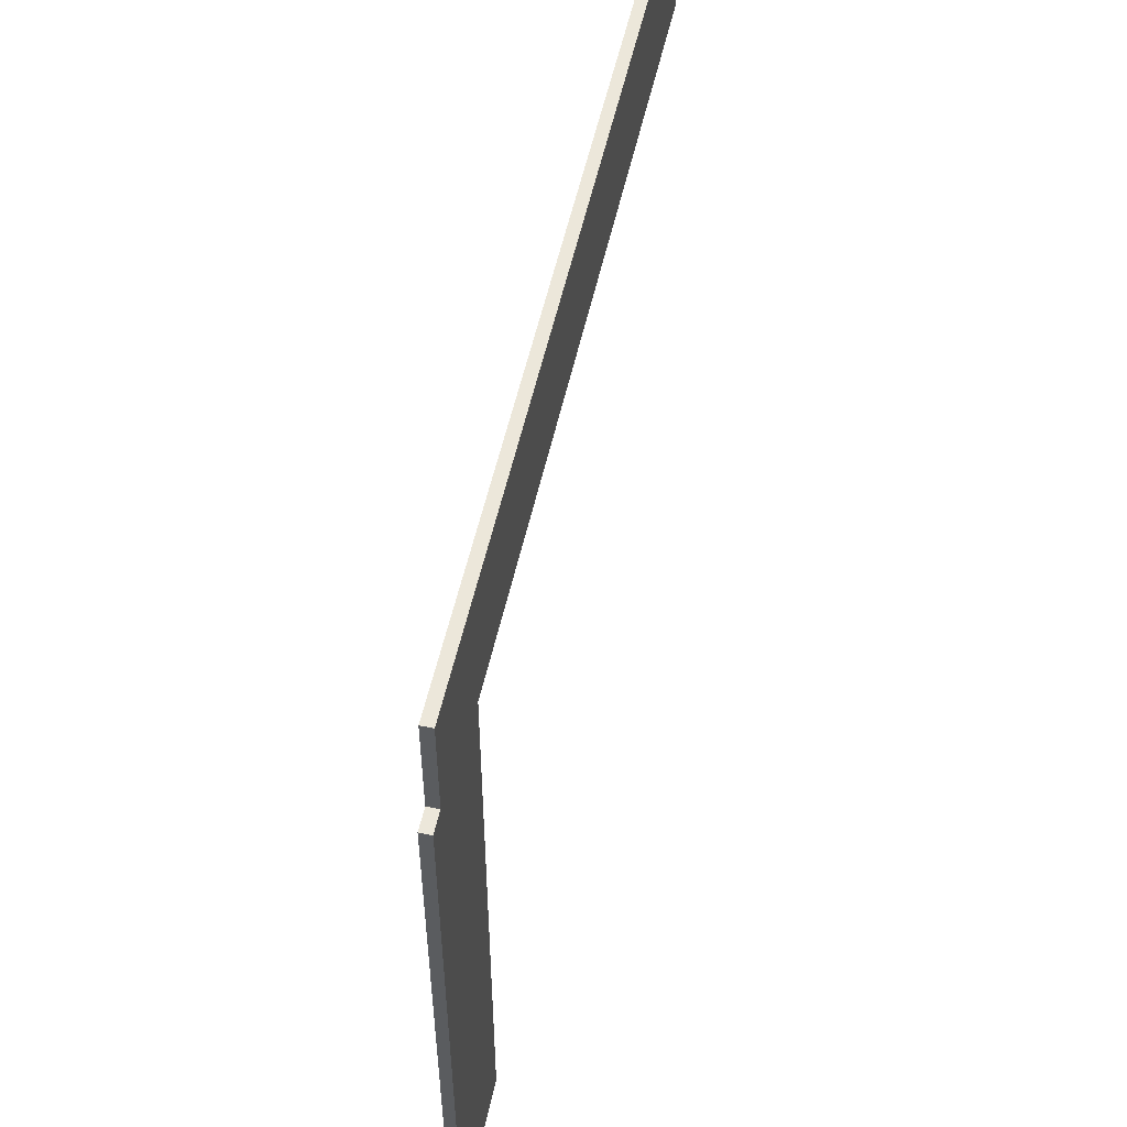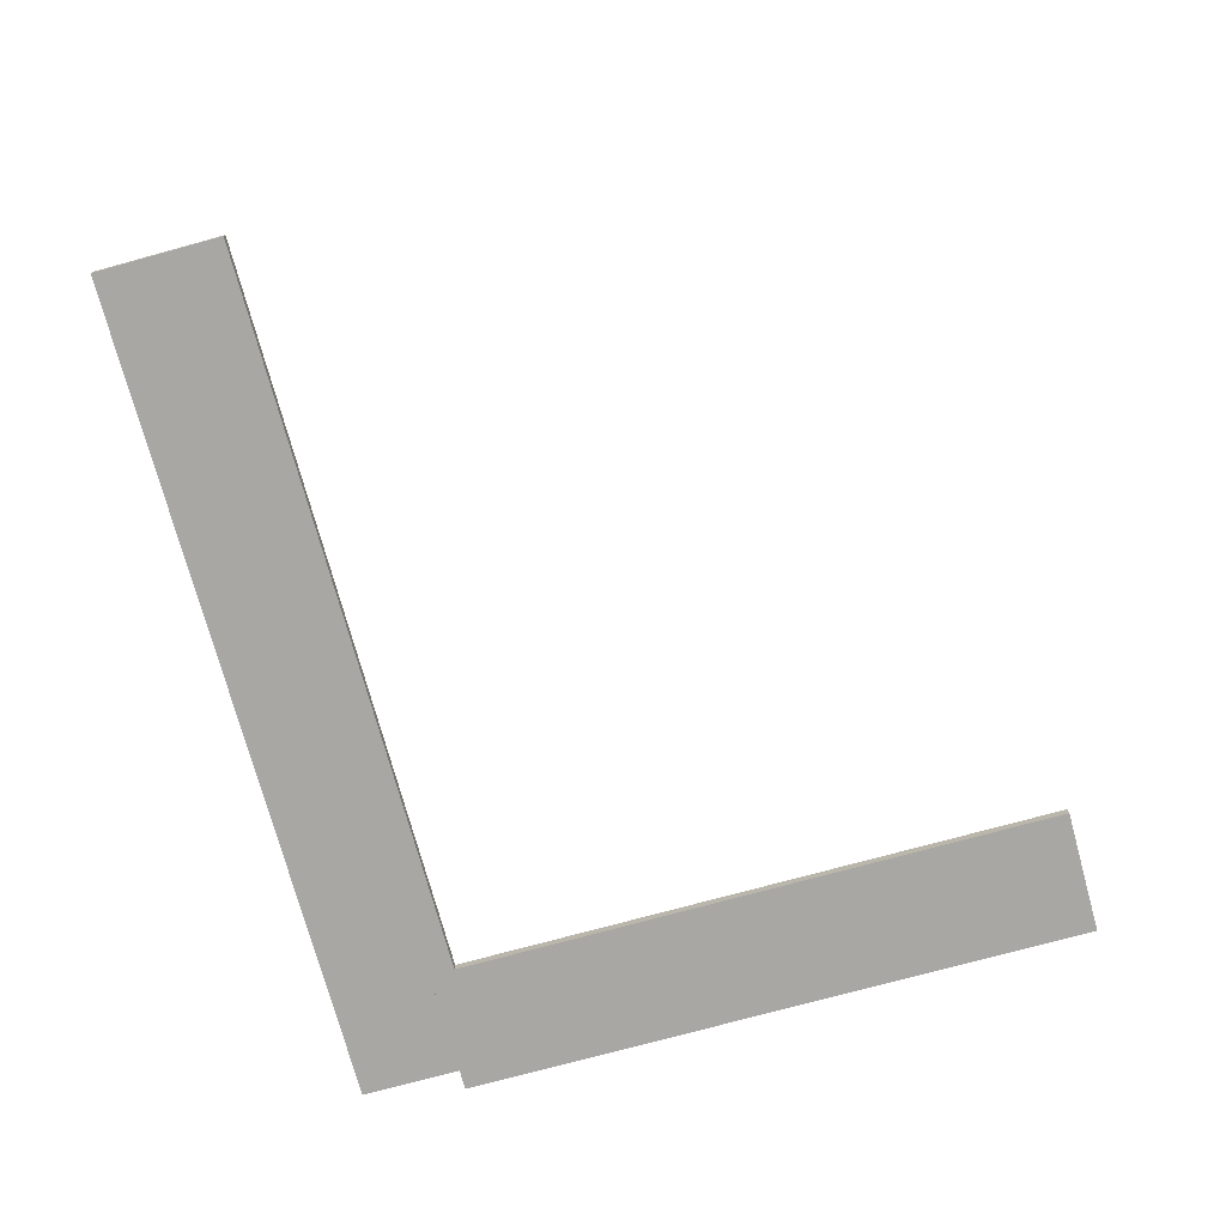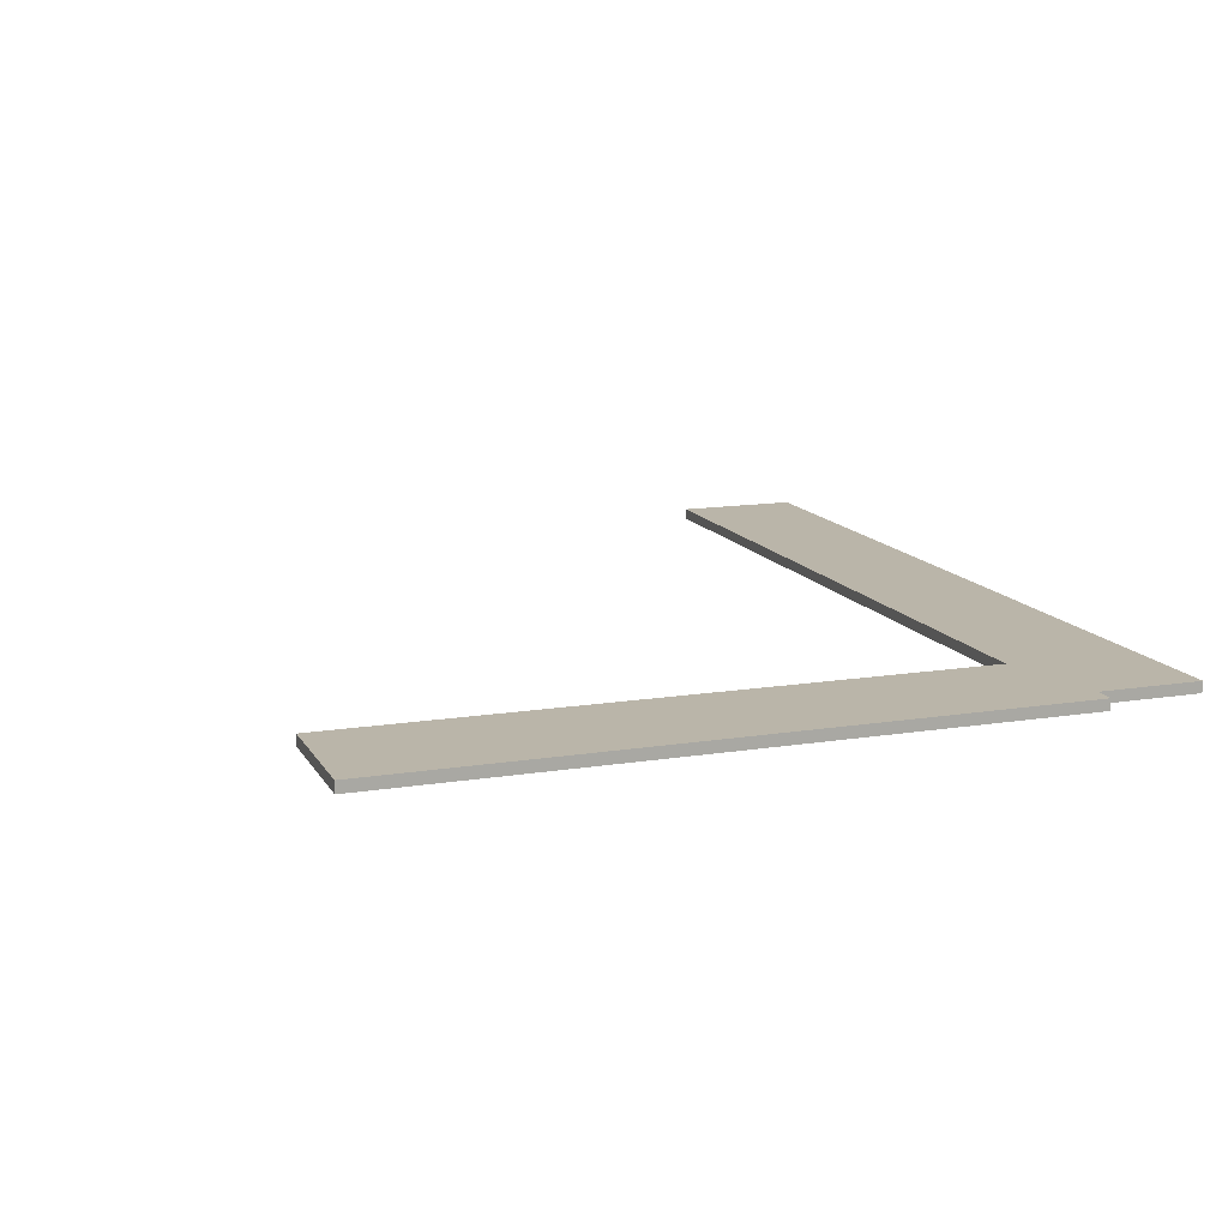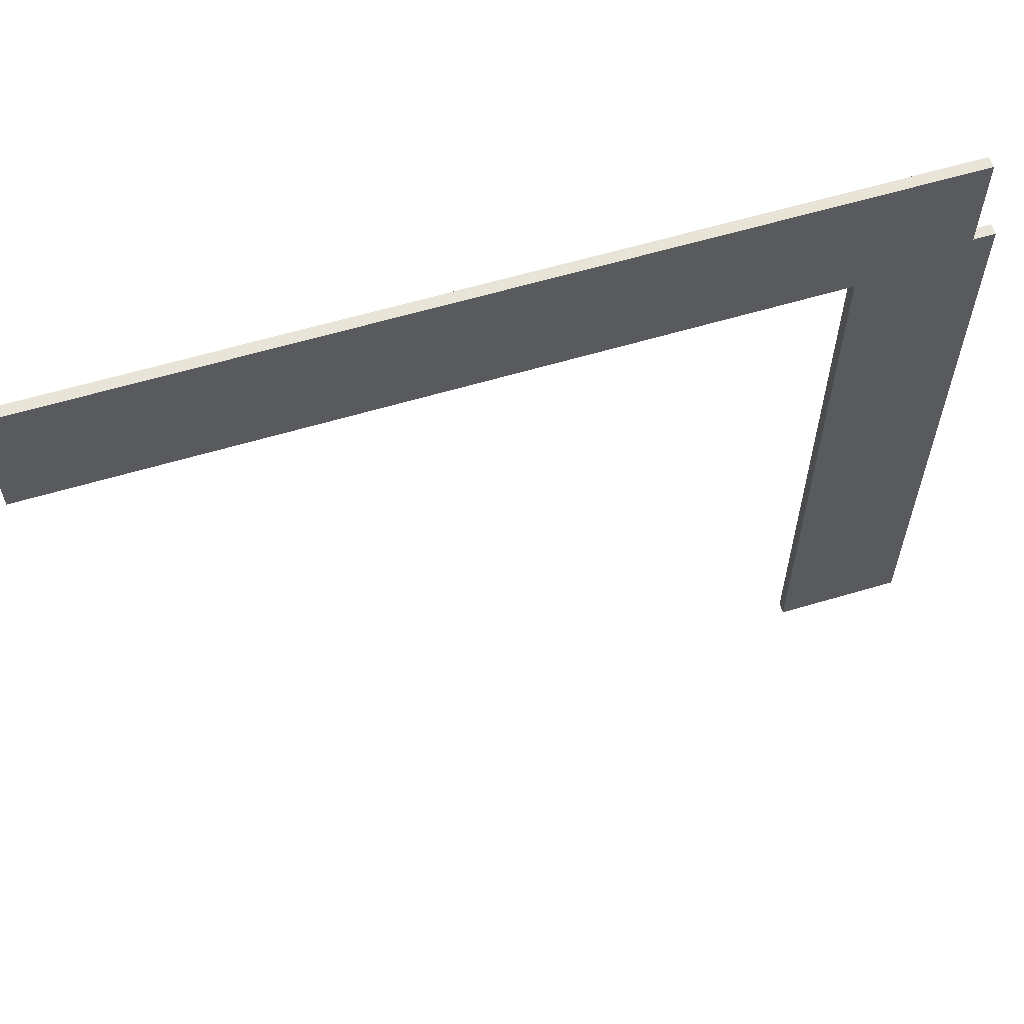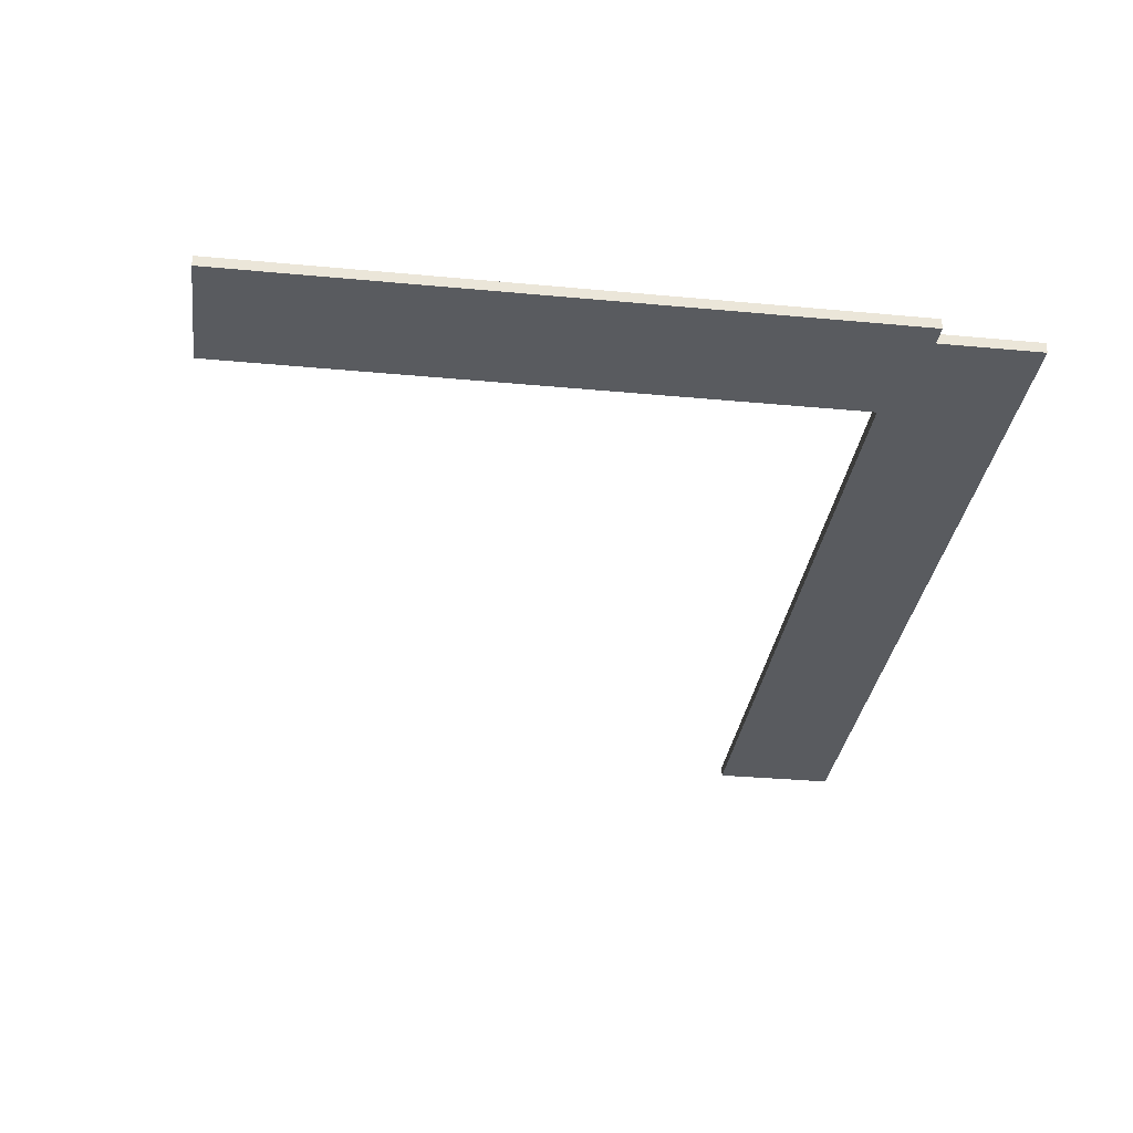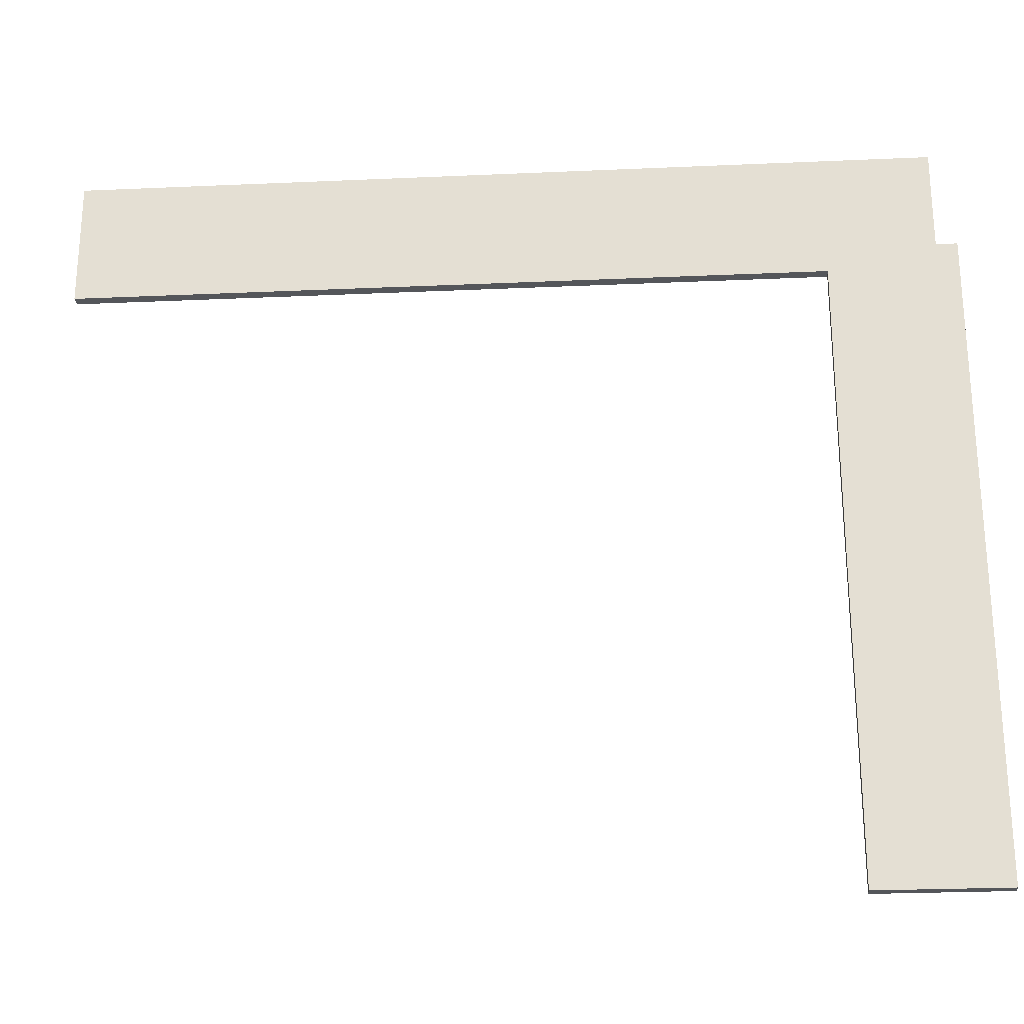
<metadata>
{"format":"obj","ext":"obj","renderer":"f3d","projection":"perspective","resolution":1024,"background":"white","views":[{"elev":53.7,"azim":-77.7,"up":"+Z"},{"elev":-74.8,"azim":105.3,"up":"+Y"},{"elev":13.5,"azim":-110.0,"up":"+Y"},{"elev":60.5,"azim":163.0,"up":"+Z"},{"elev":-32.2,"azim":-97.5,"up":"+Y"},{"elev":-25.3,"azim":-175.9,"up":"+Z"}]}
</metadata>
<code>
o encimera_superior_Cube.029
v -1.141 1.11 1.46
v -1.141 1.21 1.46
v -2.321 1.11 1.46
v -2.321 1.21 1.46
v -1.141 1.11 -4.54
v -1.141 1.21 -4.54
v -2.321 1.11 -4.54
v -2.321 1.21 -4.54
v -2.127 1.11 2.399
v -2.127 1.21 2.399
v -2.127 1.11 1.219
v -2.127 1.21 1.219
v 5.773 1.11 2.399
v 5.773 1.21 2.399
v 5.773 1.11 1.219
v 5.773 1.21 1.219
f 2 4 3 1
f 4 8 7 3
f 8 6 5 7
f 6 2 1 5
f 1 3 7 5
f 6 8 4 2
f 10 12 11 9
f 12 16 15 11
f 16 14 13 15
f 14 10 9 13
f 9 11 15 13
f 14 16 12 10

</code>
